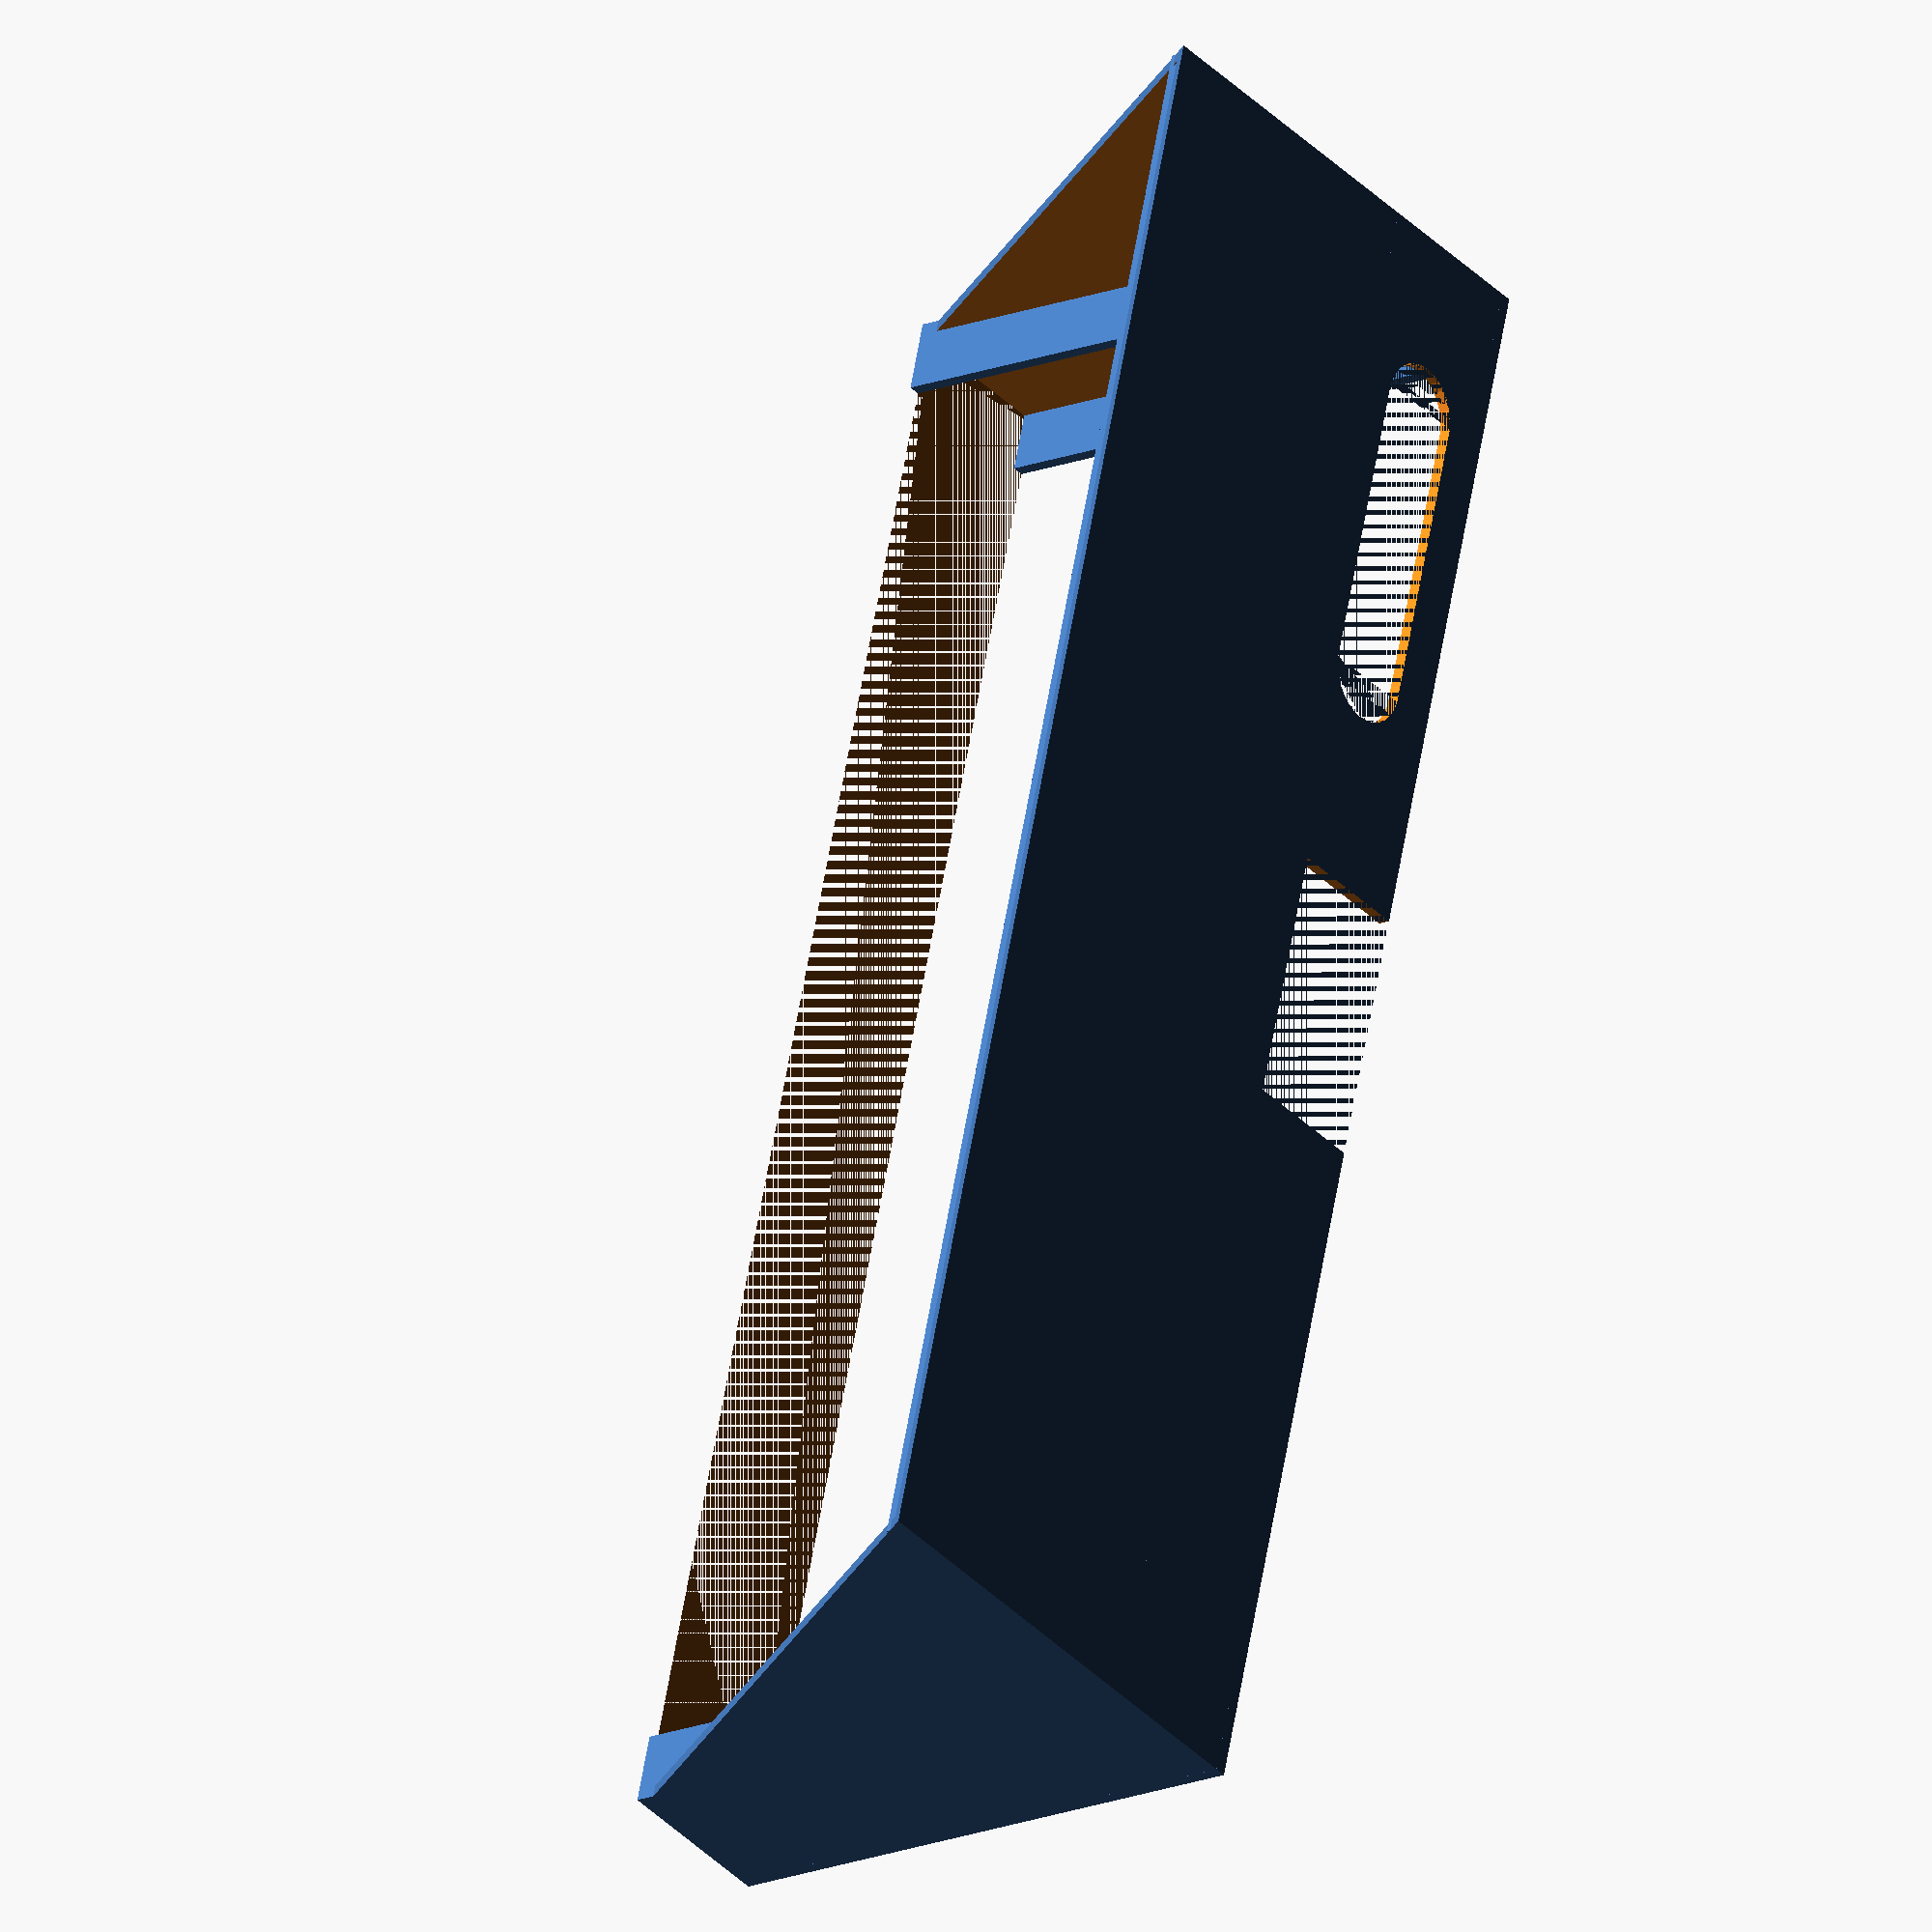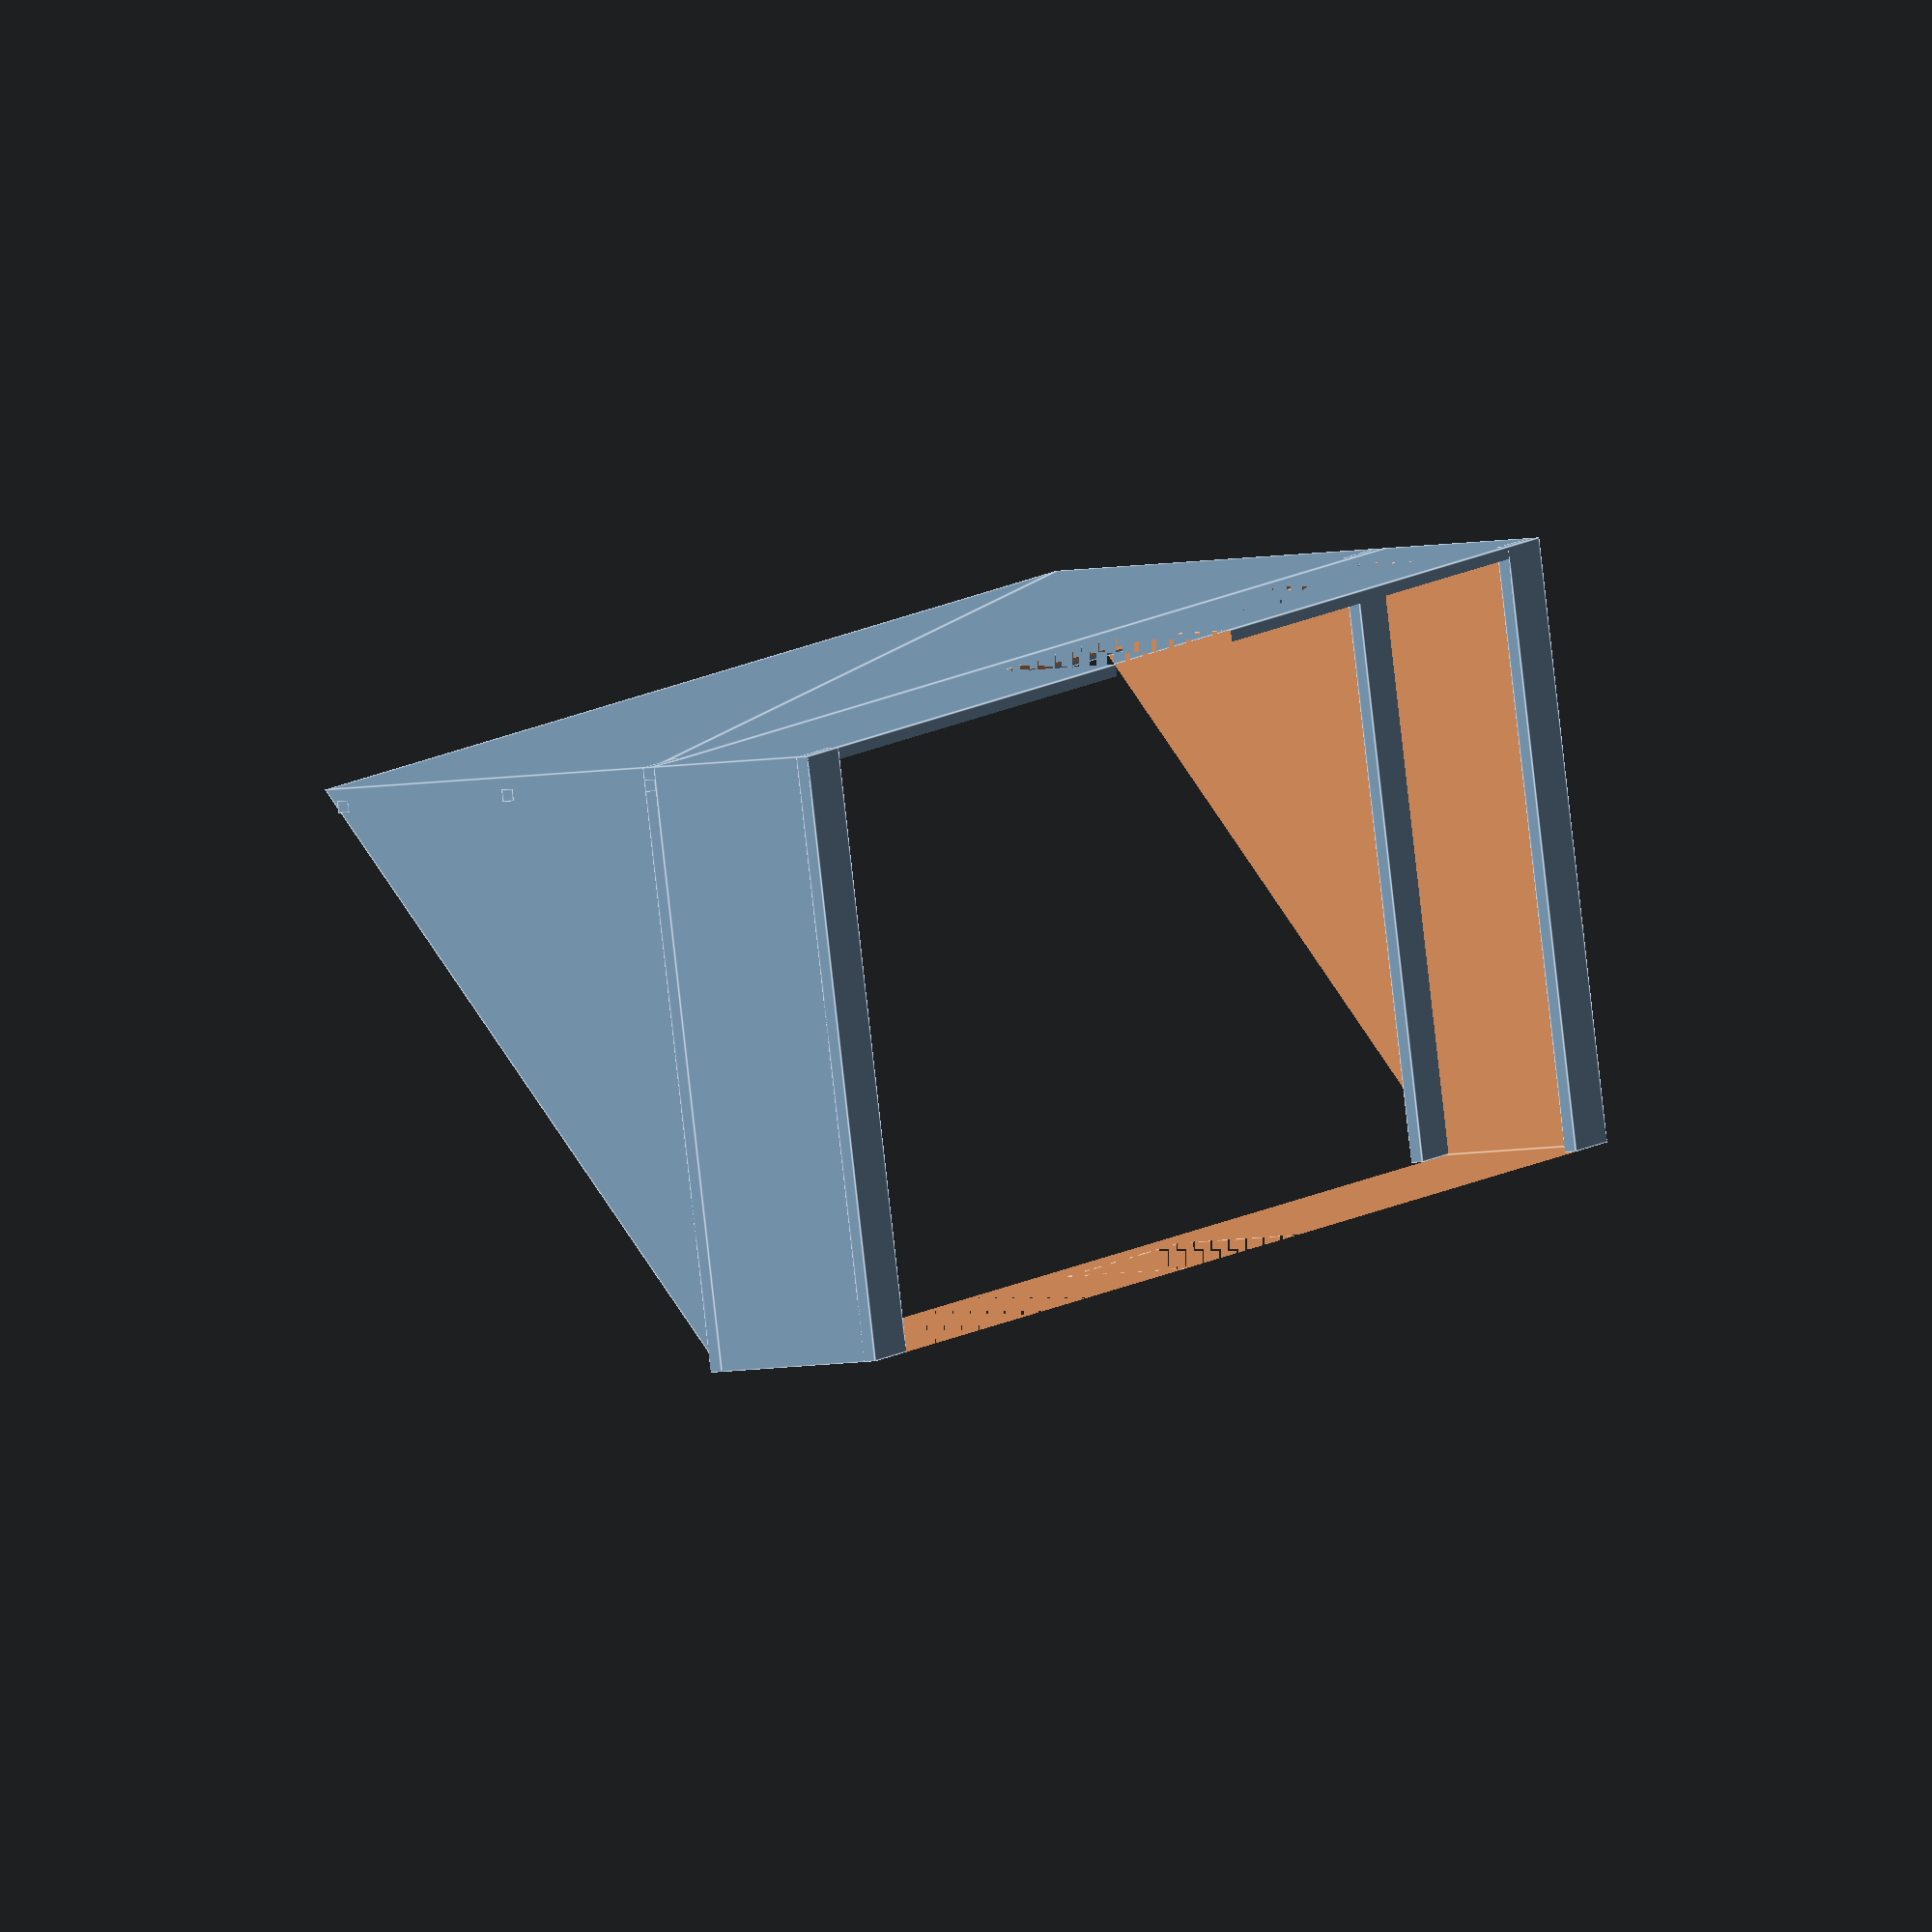
<openscad>
module prism(l, w, h){
 polyhedron(
     points=[[0,0,0], [l,0,0], [l,w,0], [0,w,0], [0,w,h], [l,w,h]],
     faces=[[0,1,2,3],[5,4,3,2],[0,4,5,1],[0,3,4],[5,2,1]]
  );
}

// main object       
rotate([-90,0,0]) {
difference() {
    difference() {
        union() {
            difference() {
                // base cube
                cube([140,50,14],center=true);
                // cutting away two walls and inside of cube
                translate([0,0,-2]) cube([22,50,12],center=true);
            }
            translate([-70,-25,7]) prism(140,50,30);
        }
        // spacer for the holding bracket
        translate([-69,-25,-9]) cube([138,49,100]); 
    }
    // opening for operating on/off switch
    translate([-55,25,1]) {
        rotate([90,0,0]) linear_extrude(height=2) 
        hull() {
            circle($fn=30,d=8);
            translate([25,0,0]) circle($fn=30,d=8);
        }
    }

}  
// parts where the GPS slides in
translate([-70,-25,-7]) cube([6,50,1]);
translate([64,-25,-7]) cube([6,50,1]);
translate([-70,-25,7]) cube([6,50,1]);
translate([64,-25,7]) cube([6,50,1]);
// add some stiffness to the big part
translate([-70,23,7]) cube([140,1,1]);
translate([-70,23,20]) cube([140,1,1]);
translate([-70,23,35]) cube([140,1,1]);

}
</openscad>
<views>
elev=196.9 azim=254.6 roll=51.1 proj=o view=wireframe
elev=264.9 azim=244.5 roll=353.6 proj=o view=edges
</views>
